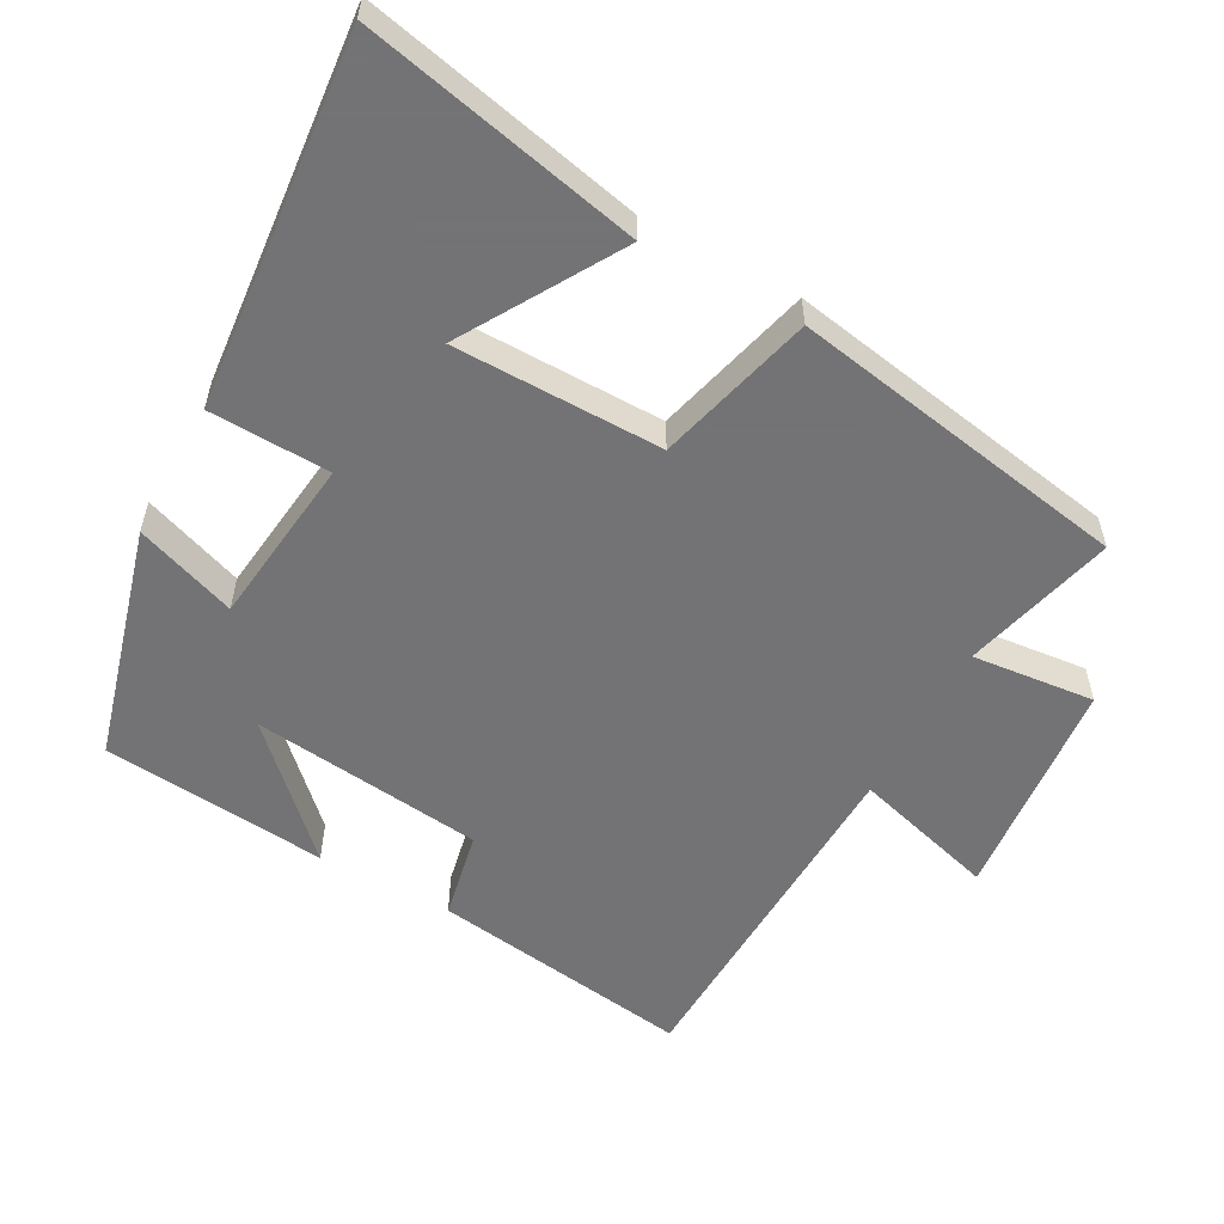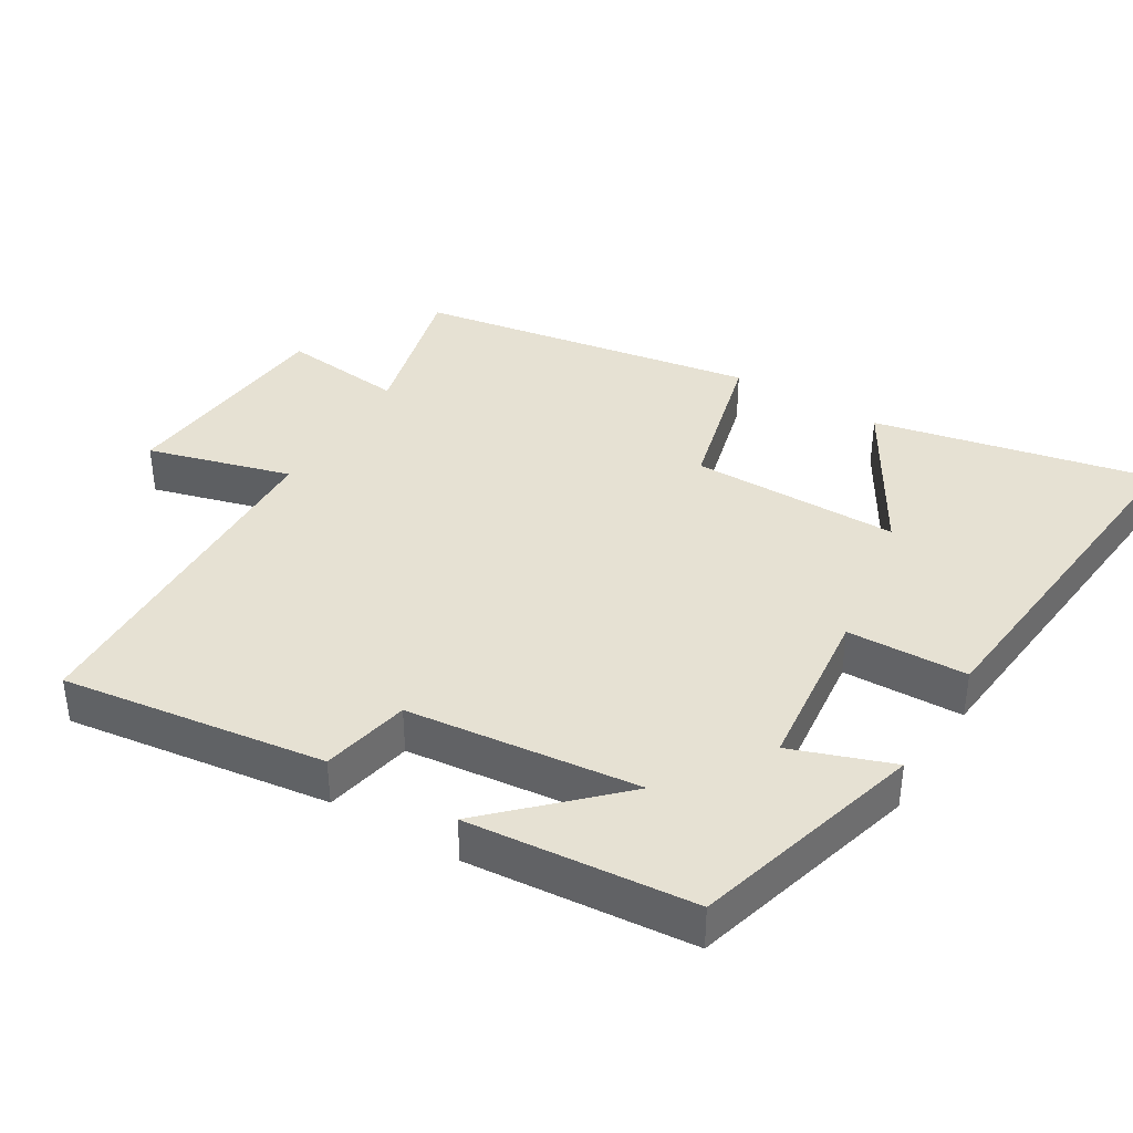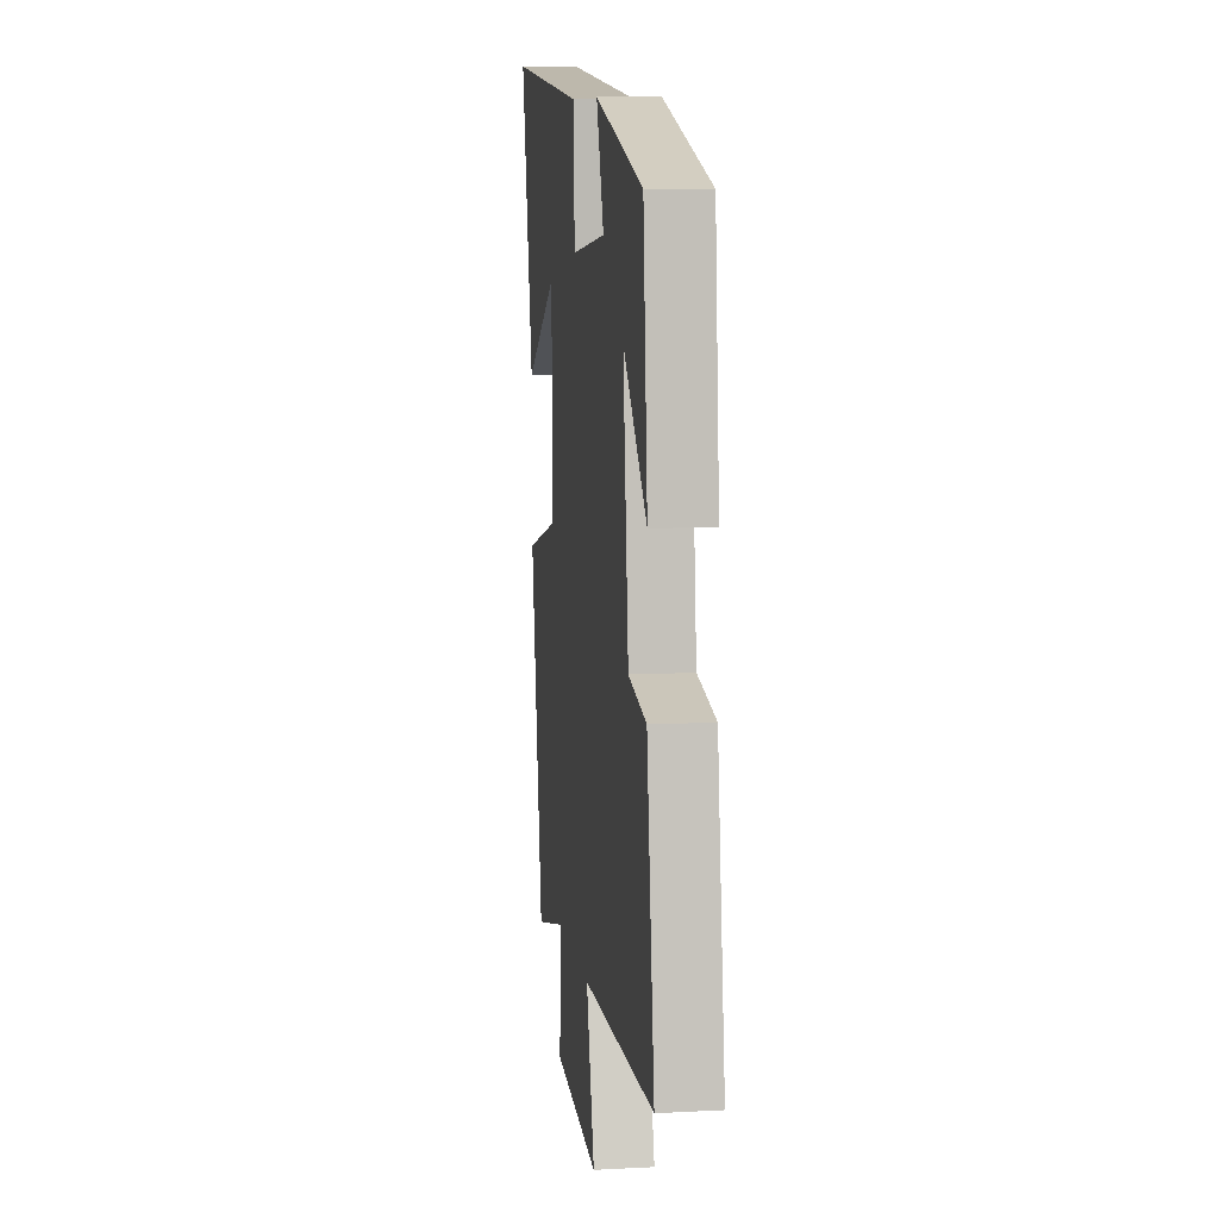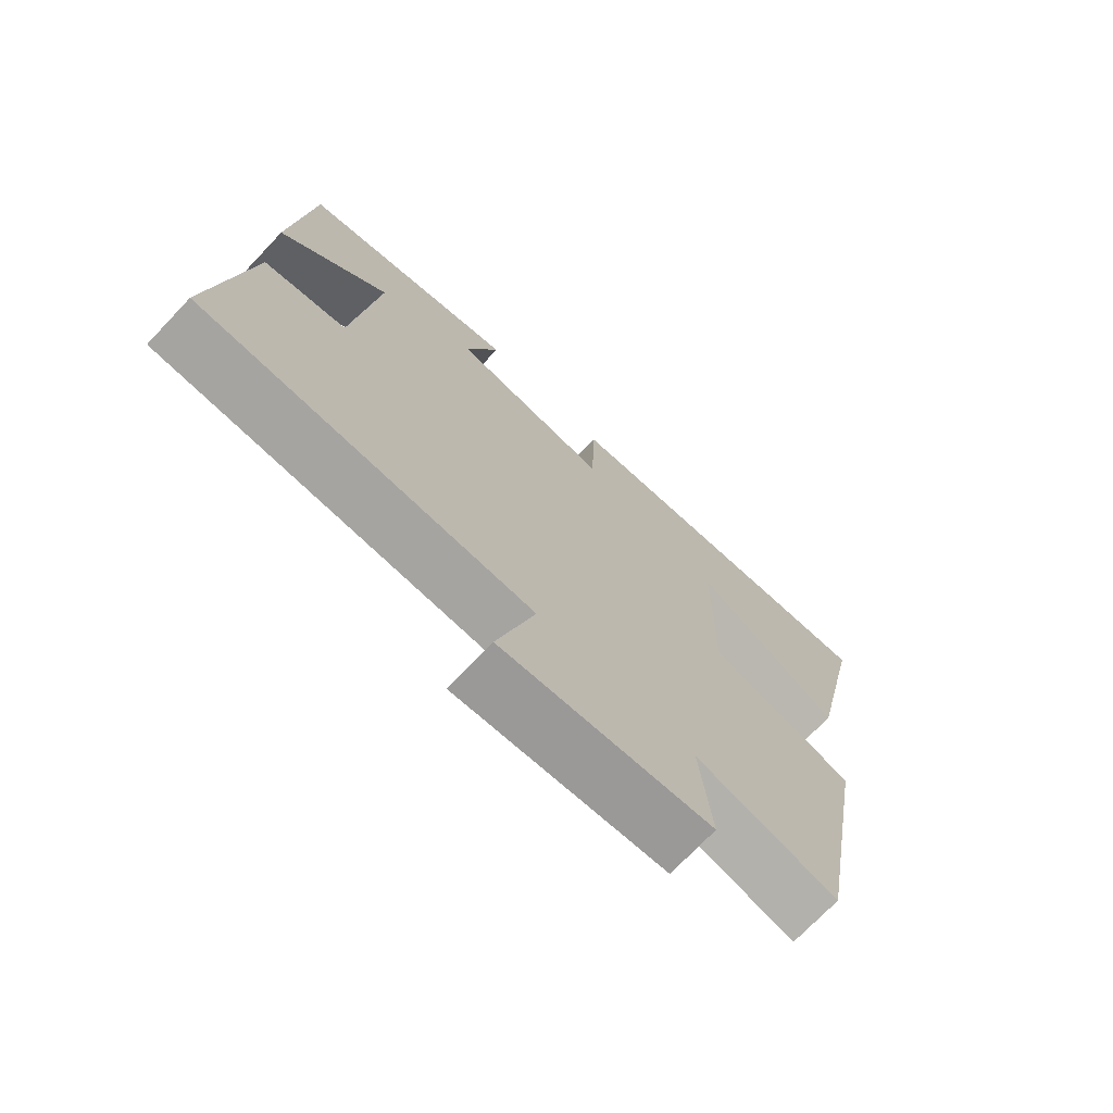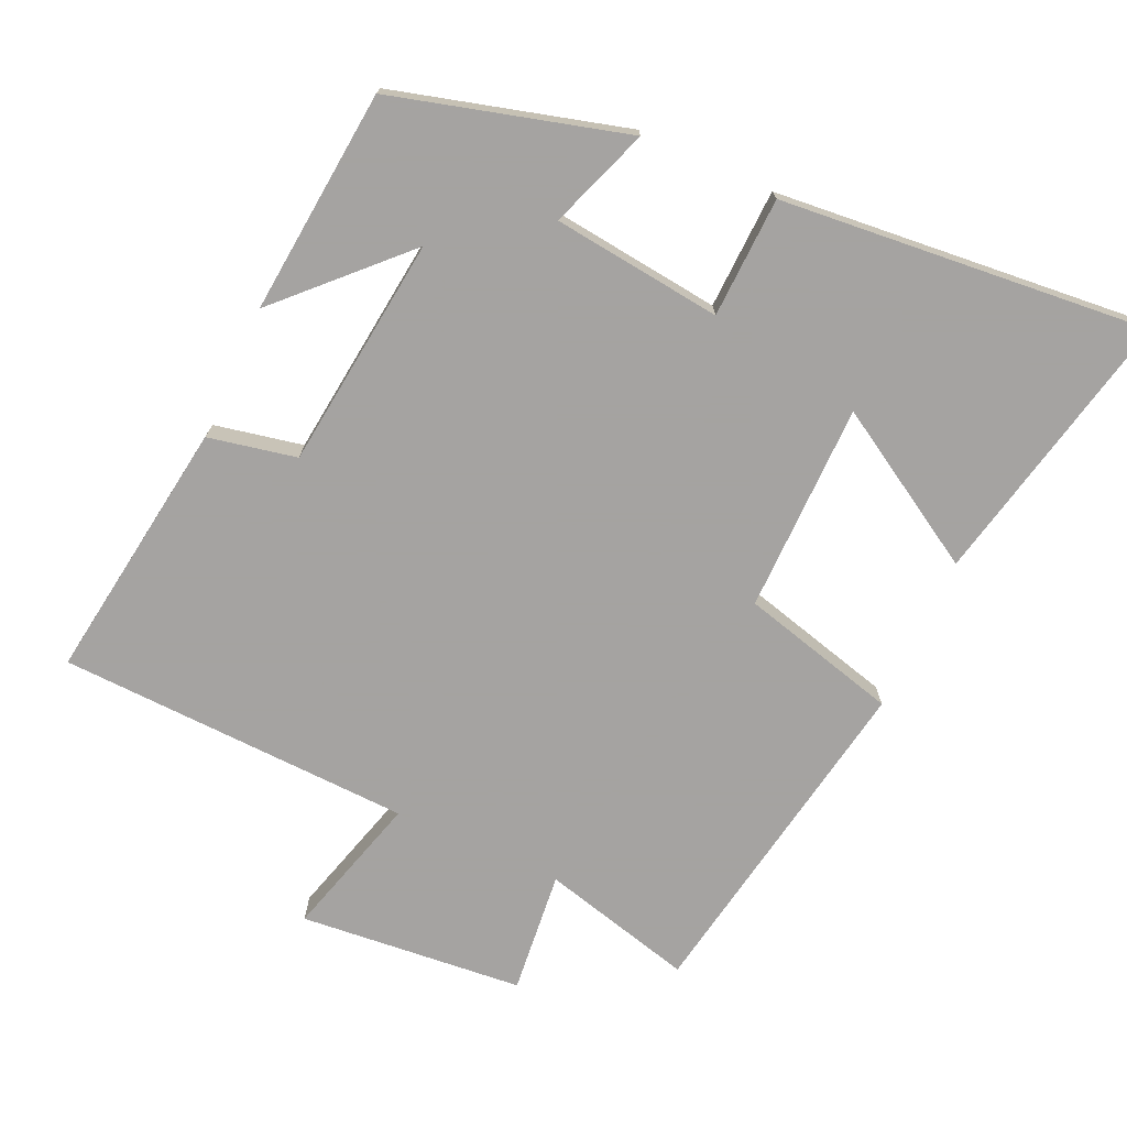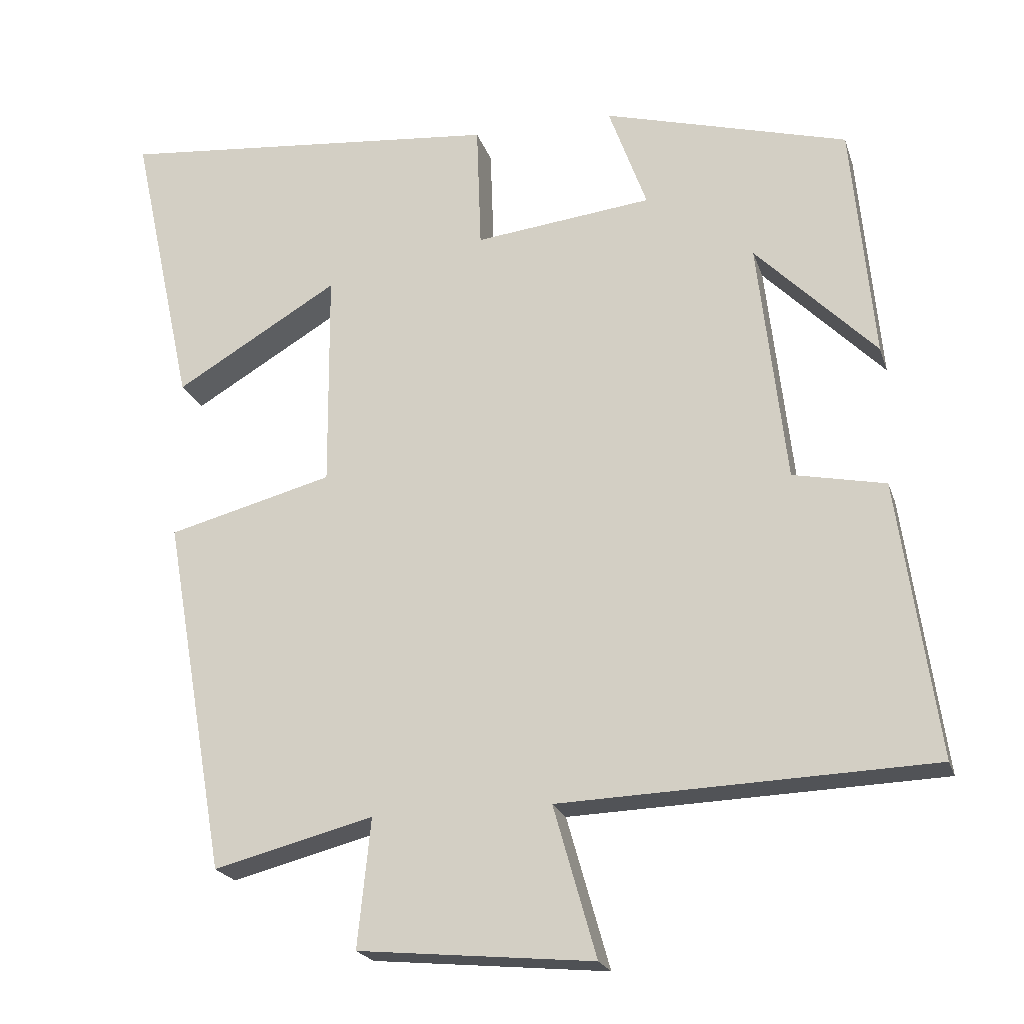
<metadata>
{"format":"obj","ext":"obj","renderer":"f3d","projection":"perspective","resolution":1024,"background":"white","views":[{"elev":-56.0,"azim":61.3,"up":"+Y"},{"elev":38.7,"azim":-58.6,"up":"+Y"},{"elev":9.3,"azim":-97.9,"up":"+Z"},{"elev":-72.3,"azim":-43.5,"up":"+Z"},{"elev":-73.1,"azim":-24.5,"up":"+Y"},{"elev":-21.4,"azim":-164.2,"up":"+Z"}]}
</metadata>
<code>
v -0.553 0.07 -0.482
v -0.5 0.07 -0.106
v -0.374 0.07 -0.08
v -0.336 0.07 0.252
v -0.5 0.07 0.086
v -0.47 0.07 0.408
v -0.137 0.07 0.5
v -0.189 0.07 0.356
v 0.053 0.07 0.328
v 0.059 0.07 0.5
v 0.586 0.07 0.55
v 0.5 0.07 0.154
v 0.277 0.07 0.287
v 0.275 0.07 -0.011
v 0.5 0.07 -0.07
v 0.415 0.07 -0.556
v 0.197 0.07 -0.5
v 0.215 0.07 -0.675
v -0.105 0.07 -0.705
v -0.047 0.07 -0.5
v -0.553 0 -0.482
v -0.5 0 -0.106
v -0.374 0 -0.08
v -0.336 0 0.252
v -0.5 0 0.086
v -0.47 0 0.408
v -0.137 0 0.5
v -0.189 0 0.356
v 0.053 0 0.328
v 0.059 0 0.5
v 0.586 0 0.55
v 0.5 0 0.154
v 0.277 0 0.287
v 0.275 0 -0.011
v 0.5 0 -0.07
v 0.415 0 -0.556
v 0.197 0 -0.5
v 0.215 0 -0.675
v -0.105 0 -0.705
v -0.047 0 -0.5
f 17 18 19 20
f 17 20 1 2
f 14 15 16 17
f 13 14 17
f 10 11 12 13
f 9 10 13 17
f 8 9 17
f 6 7 8
f 4 5 6
f 4 6 8
f 3 4 8 17
f 2 3 17
f 40 39 38 37
f 22 21 40 37
f 37 36 35 34
f 37 34 33
f 33 32 31 30
f 37 33 30 29
f 37 29 28
f 28 27 26
f 26 25 24
f 28 26 24
f 37 28 24 23
f 37 23 22
f 1 21 22 2
f 2 22 23 3
f 3 23 24 4
f 4 24 25 5
f 5 25 26 6
f 6 26 27 7
f 7 27 28 8
f 8 28 29 9
f 9 29 30 10
f 10 30 31 11
f 11 31 32 12
f 12 32 33 13
f 13 33 34 14
f 14 34 35 15
f 15 35 36 16
f 16 36 37 17
f 17 37 38 18
f 18 38 39 19
f 19 39 40 20
f 20 40 21 1

</code>
